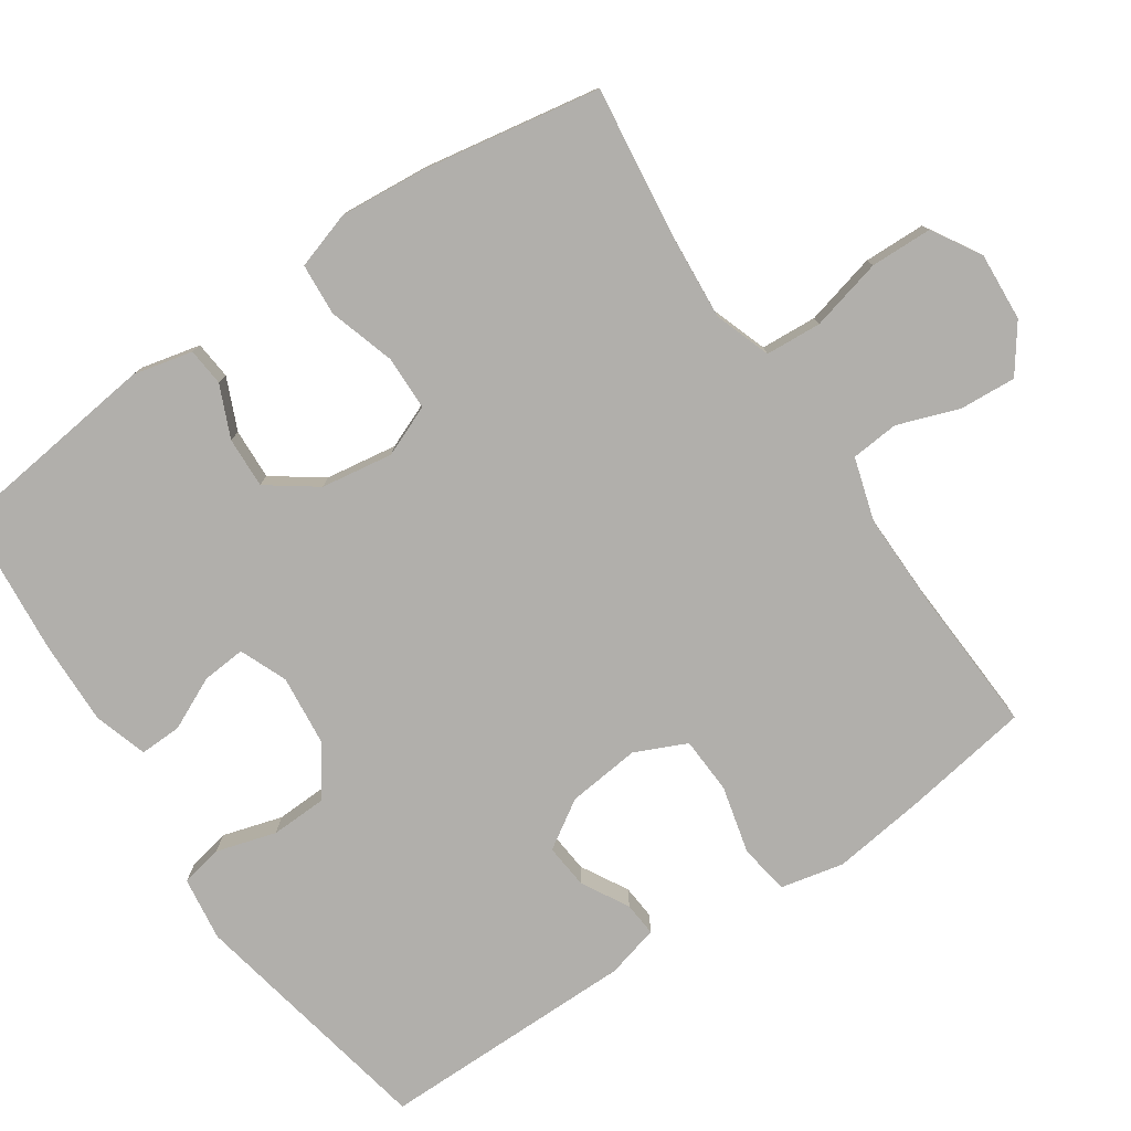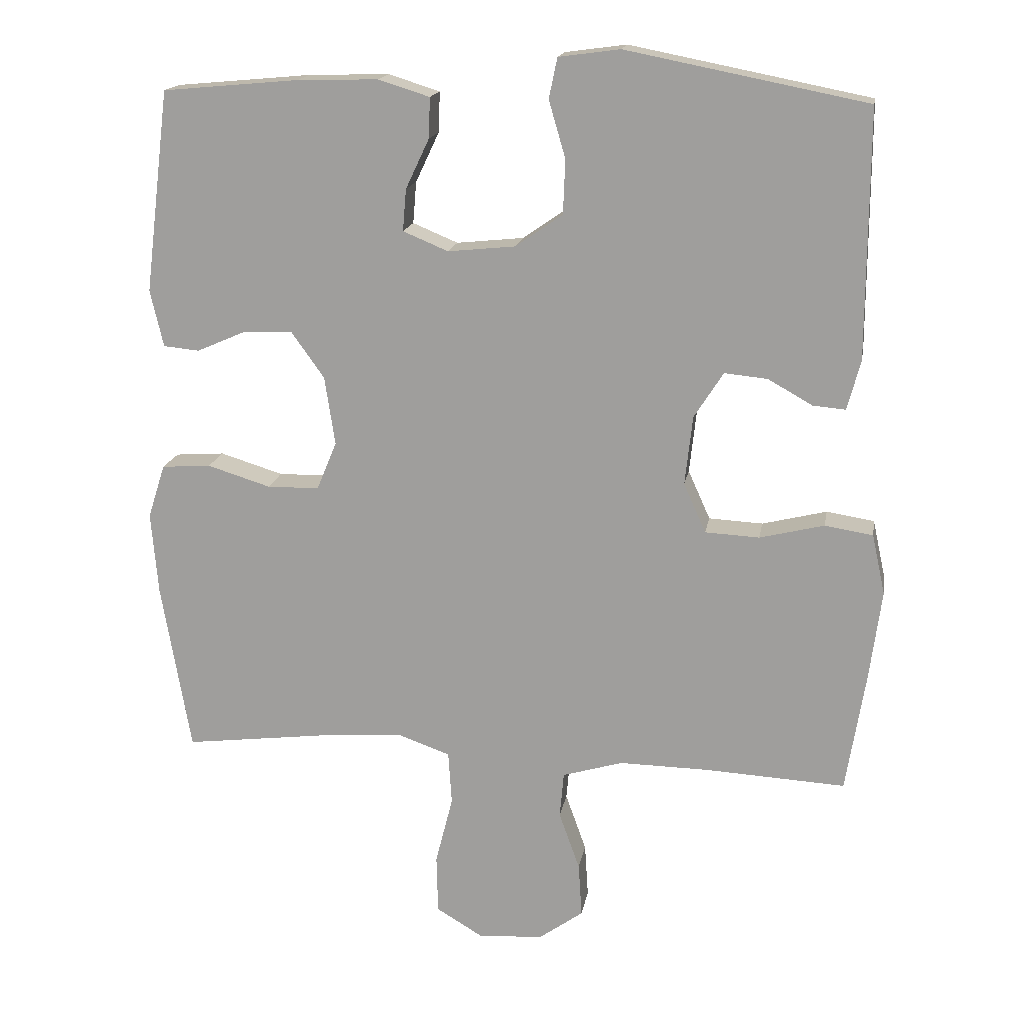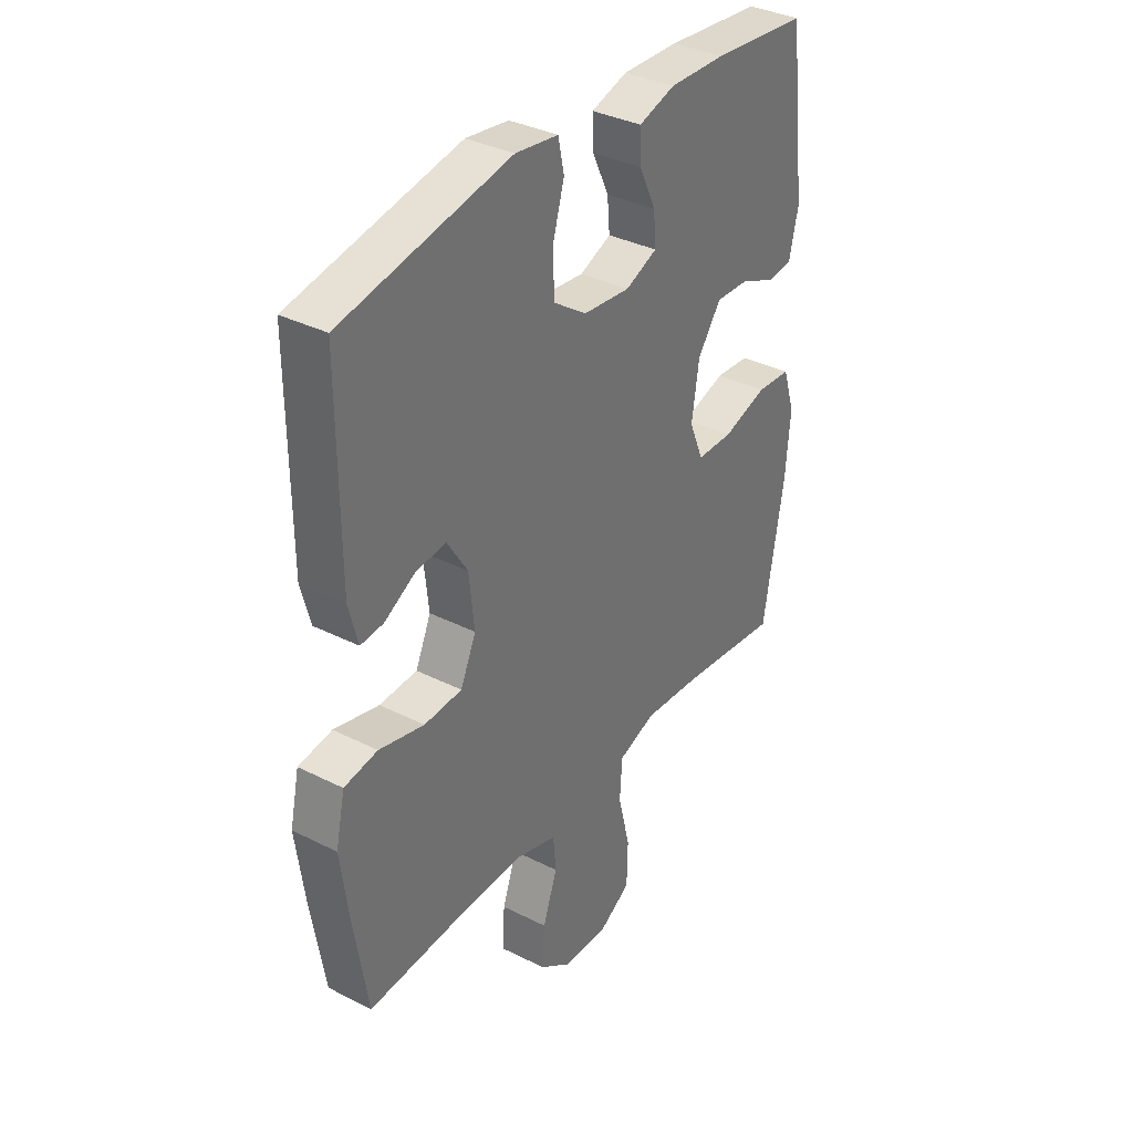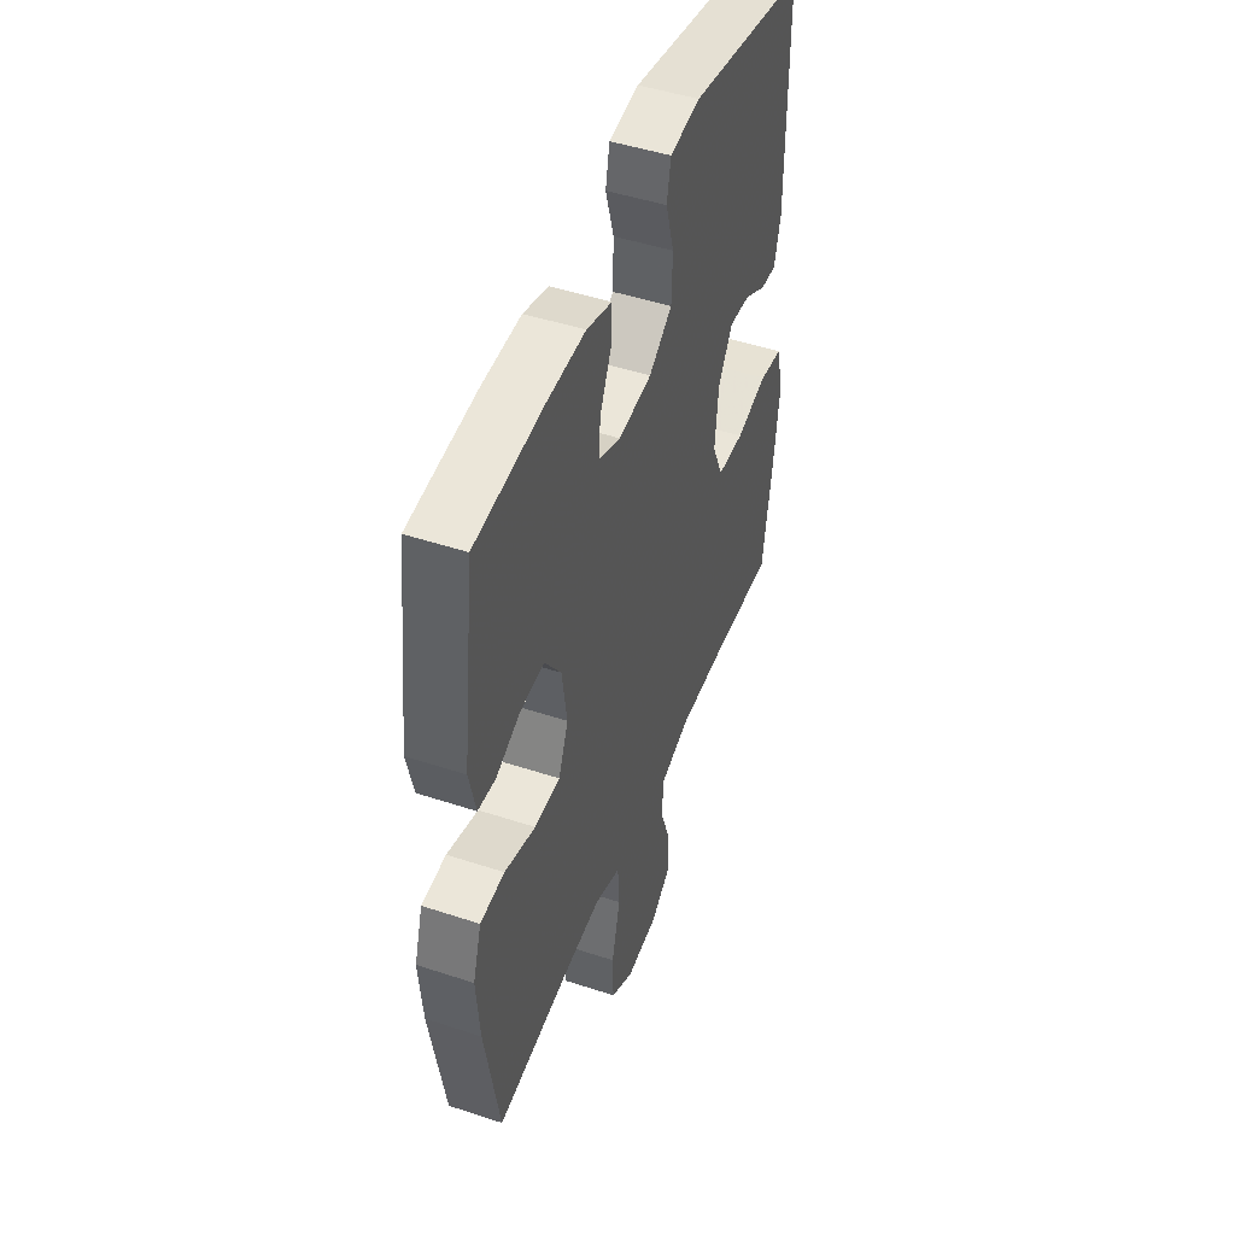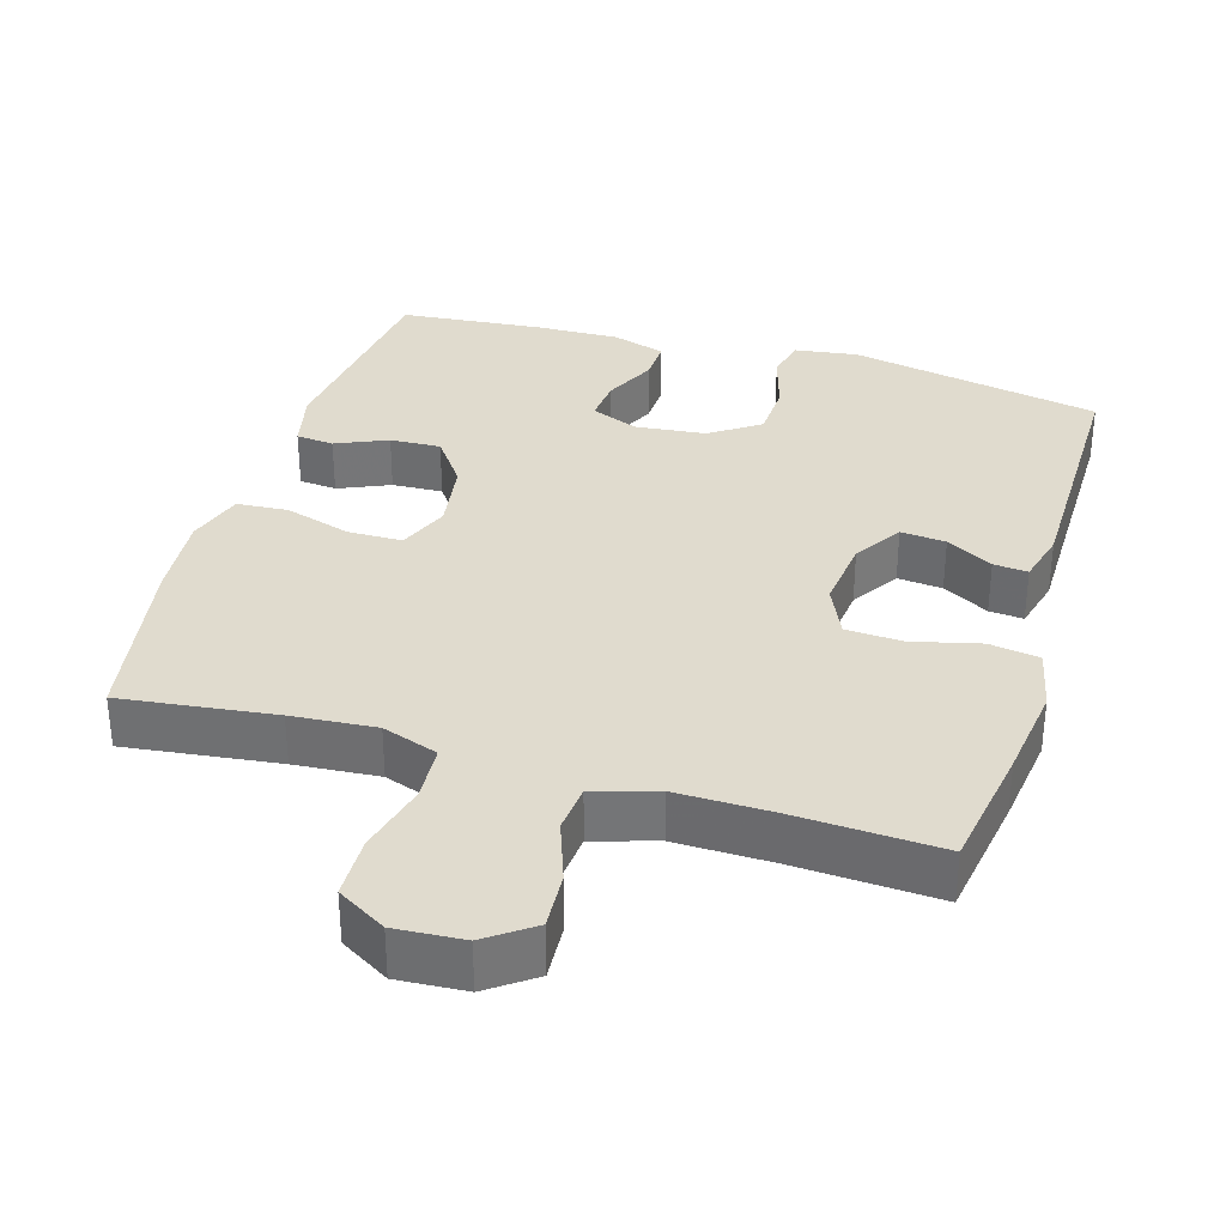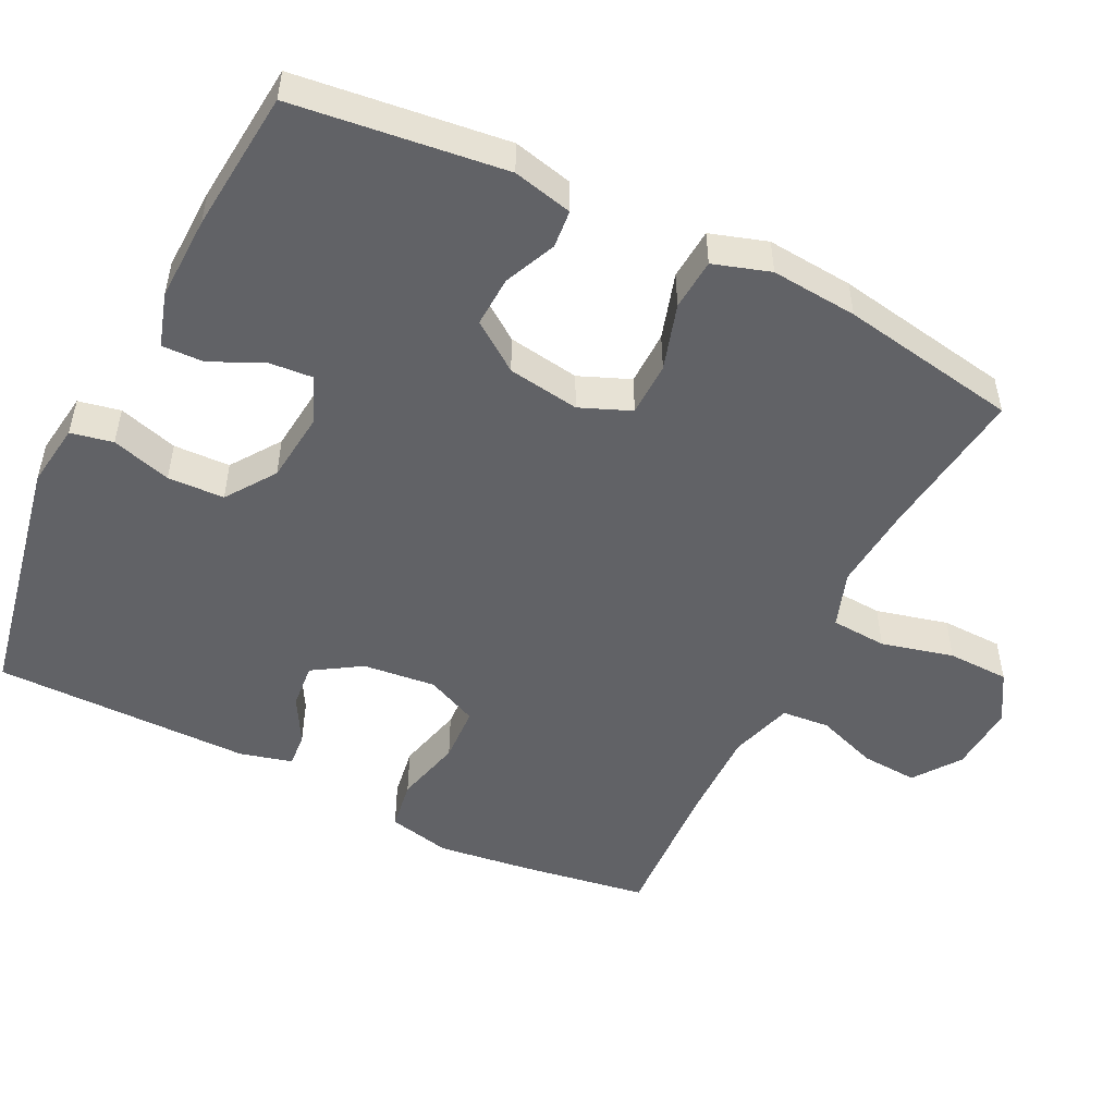
<metadata>
{"format":"obj","ext":"obj","renderer":"f3d","projection":"perspective","resolution":1024,"background":"white","views":[{"elev":-78.1,"azim":124.0,"up":"+Y"},{"elev":16.8,"azim":-170.3,"up":"+Z"},{"elev":35.3,"azim":-56.2,"up":"+Z"},{"elev":47.5,"azim":110.4,"up":"+Z"},{"elev":33.6,"azim":-163.4,"up":"+Y"},{"elev":-50.7,"azim":63.5,"up":"+Y"}]}
</metadata>
<code>
v -0.5 0.07 0.5
v -0.154 0.07 0.568
v -0.066 0.07 0.556
v -0.054 0.07 0.498
v -0.078 0.07 0.416
v -0.075 0.07 0.338
v -0.007 0.07 0.291
v 0.09 0.07 0.281
v 0.155 0.07 0.308
v 0.15 0.07 0.368
v 0.116 0.07 0.44
v 0.114 0.07 0.498
v 0.188 0.07 0.521
v 0.304 0.07 0.518
v 0.5 0.07 0.5
v 0.536 0.07 0.209
v 0.517 0.07 0.127
v 0.465 0.07 0.122
v 0.394 0.07 0.153
v 0.324 0.07 0.156
v 0.276 0.07 0.089
v 0.261 0.07 -0.01
v 0.29 0.07 -0.08
v 0.365 0.07 -0.081
v 0.456 0.07 -0.053
v 0.527 0.07 -0.058
v 0.552 0.07 -0.136
v 0.542 0.07 -0.255
v 0.5 0.07 -0.5
v 0.289 0.07 -0.474
v 0.173 0.07 -0.465
v 0.096 0.07 -0.492
v 0.091 0.07 -0.569
v 0.116 0.07 -0.668
v 0.114 0.07 -0.753
v 0.047 0.07 -0.793
v -0.047 0.07 -0.787
v -0.111 0.07 -0.741
v -0.106 0.07 -0.663
v -0.076 0.07 -0.579
v -0.082 0.07 -0.513
v -0.169 0.07 -0.487
v -0.299 0.07 -0.489
v -0.5 0.07 -0.5
v -0.528 0.07 -0.326
v -0.545 0.07 -0.197
v -0.526 0.07 -0.11
v -0.457 0.07 -0.099
v -0.364 0.07 -0.122
v -0.286 0.07 -0.118
v -0.254 0.07 -0.047
v -0.265 0.07 0.053
v -0.307 0.07 0.119
v -0.369 0.07 0.113
v -0.433 0.07 0.077
v -0.48 0.07 0.073
v -0.499 0.07 0.145
v -0.5 0 0.5
v -0.154 0 0.568
v -0.066 0 0.556
v -0.054 0 0.498
v -0.078 0 0.416
v -0.075 0 0.338
v -0.007 0 0.291
v 0.09 0 0.281
v 0.155 0 0.308
v 0.15 0 0.368
v 0.116 0 0.44
v 0.114 0 0.498
v 0.188 0 0.521
v 0.304 0 0.518
v 0.5 0 0.5
v 0.536 0 0.209
v 0.517 0 0.127
v 0.465 0 0.122
v 0.394 0 0.153
v 0.324 0 0.156
v 0.276 0 0.089
v 0.261 0 -0.01
v 0.29 0 -0.08
v 0.365 0 -0.081
v 0.456 0 -0.053
v 0.527 0 -0.058
v 0.552 0 -0.136
v 0.542 0 -0.255
v 0.5 0 -0.5
v 0.289 0 -0.474
v 0.173 0 -0.465
v 0.096 0 -0.492
v 0.091 0 -0.569
v 0.116 0 -0.668
v 0.114 0 -0.753
v 0.047 0 -0.793
v -0.047 0 -0.787
v -0.111 0 -0.741
v -0.106 0 -0.663
v -0.076 0 -0.579
v -0.082 0 -0.513
v -0.169 0 -0.487
v -0.299 0 -0.489
v -0.5 0 -0.5
v -0.528 0 -0.326
v -0.545 0 -0.197
v -0.526 0 -0.11
v -0.457 0 -0.099
v -0.364 0 -0.122
v -0.286 0 -0.118
v -0.254 0 -0.047
v -0.265 0 0.053
v -0.307 0 0.119
v -0.369 0 0.113
v -0.433 0 0.077
v -0.48 0 0.073
v -0.499 0 0.145
f 3 4 5
f 2 3 5
f 1 2 5
f 57 1 5
f 56 57 5
f 55 56 5
f 54 55 5
f 53 54 5 6
f 52 53 6 7
f 51 52 7 8
f 50 51 8 9
f 47 48 49
f 46 47 49
f 45 46 49
f 44 45 49
f 43 44 49
f 42 43 49 50
f 41 42 50 9
f 38 39 40
f 37 38 40
f 36 37 40
f 35 36 40
f 34 35 40
f 33 34 40
f 32 33 40 41
f 31 32 41 9
f 28 29 30
f 27 28 30
f 26 27 30
f 25 26 30
f 24 25 30
f 23 24 30 31
f 22 23 31
f 21 22 31 9
f 17 18 19
f 16 17 19
f 15 16 19
f 14 15 19
f 13 14 19
f 12 13 19
f 11 12 19
f 10 11 19
f 10 19 20
f 9 10 20 21
f 62 61 60
f 62 60 59
f 62 59 58
f 62 58 114
f 62 114 113
f 62 113 112
f 62 112 111
f 63 62 111 110
f 64 63 110 109
f 65 64 109 108
f 66 65 108 107
f 106 105 104
f 106 104 103
f 106 103 102
f 106 102 101
f 106 101 100
f 107 106 100 99
f 66 107 99 98
f 97 96 95
f 97 95 94
f 97 94 93
f 97 93 92
f 97 92 91
f 97 91 90
f 98 97 90 89
f 66 98 89 88
f 87 86 85
f 87 85 84
f 87 84 83
f 87 83 82
f 87 82 81
f 88 87 81 80
f 88 80 79
f 66 88 79 78
f 76 75 74
f 76 74 73
f 76 73 72
f 76 72 71
f 76 71 70
f 76 70 69
f 76 69 68
f 76 68 67
f 77 76 67
f 78 77 67 66
f 1 58 59 2
f 2 59 60 3
f 3 60 61 4
f 4 61 62 5
f 5 62 63 6
f 6 63 64 7
f 7 64 65 8
f 8 65 66 9
f 9 66 67 10
f 10 67 68 11
f 11 68 69 12
f 12 69 70 13
f 13 70 71 14
f 14 71 72 15
f 15 72 73 16
f 16 73 74 17
f 17 74 75 18
f 18 75 76 19
f 19 76 77 20
f 20 77 78 21
f 21 78 79 22
f 22 79 80 23
f 23 80 81 24
f 24 81 82 25
f 25 82 83 26
f 26 83 84 27
f 27 84 85 28
f 28 85 86 29
f 29 86 87 30
f 30 87 88 31
f 31 88 89 32
f 32 89 90 33
f 33 90 91 34
f 34 91 92 35
f 35 92 93 36
f 36 93 94 37
f 37 94 95 38
f 38 95 96 39
f 39 96 97 40
f 40 97 98 41
f 41 98 99 42
f 42 99 100 43
f 43 100 101 44
f 44 101 102 45
f 45 102 103 46
f 46 103 104 47
f 47 104 105 48
f 48 105 106 49
f 49 106 107 50
f 50 107 108 51
f 51 108 109 52
f 52 109 110 53
f 53 110 111 54
f 54 111 112 55
f 55 112 113 56
f 56 113 114 57
f 57 114 58 1

</code>
